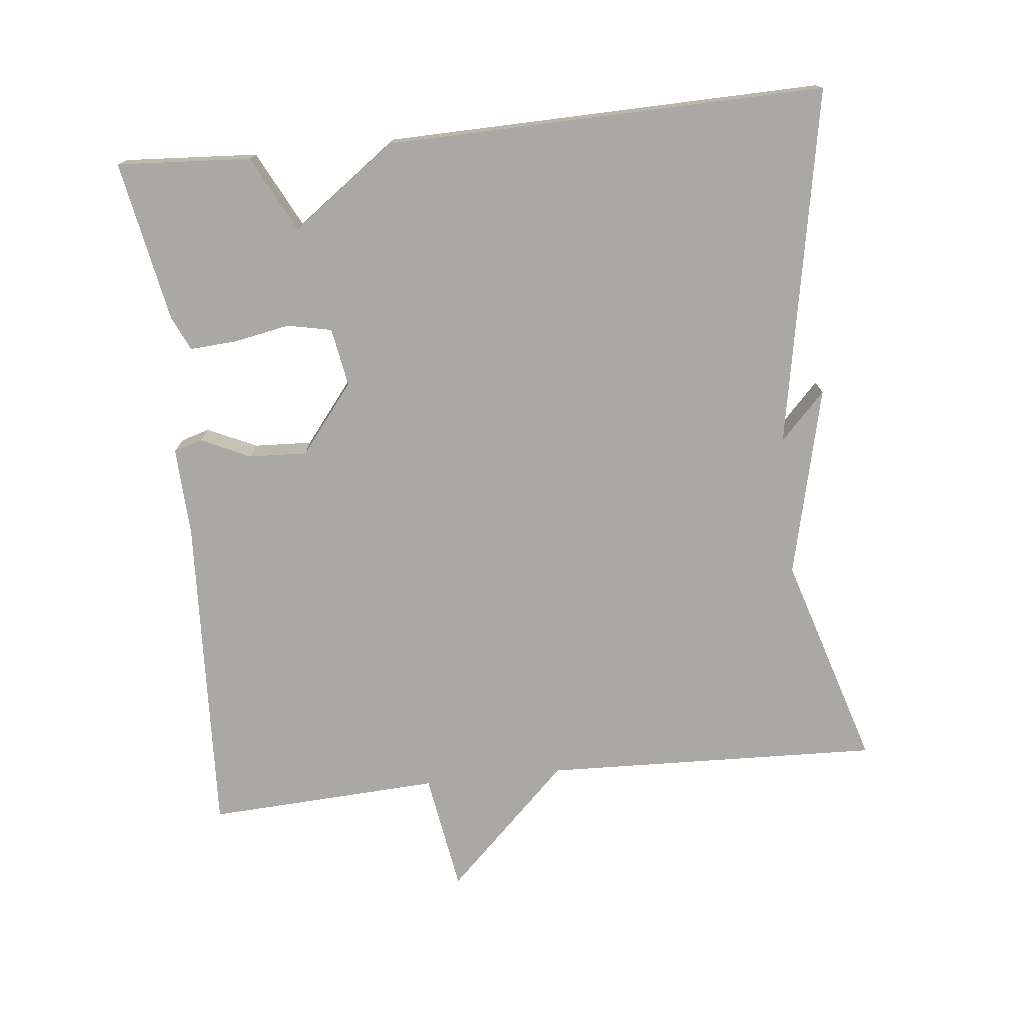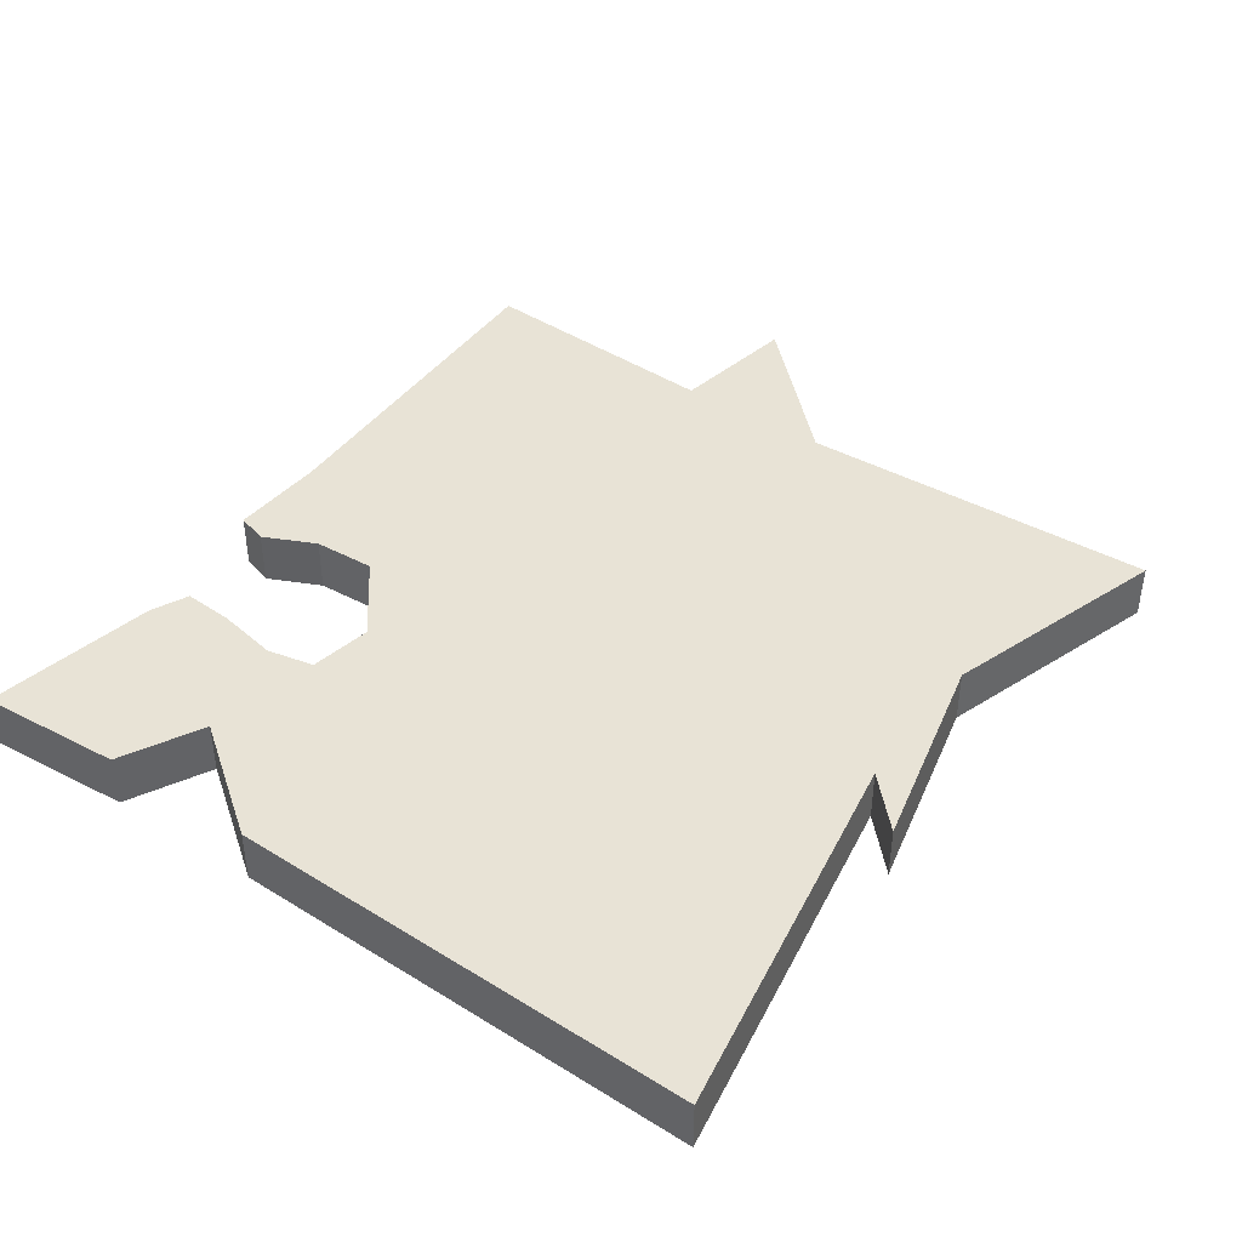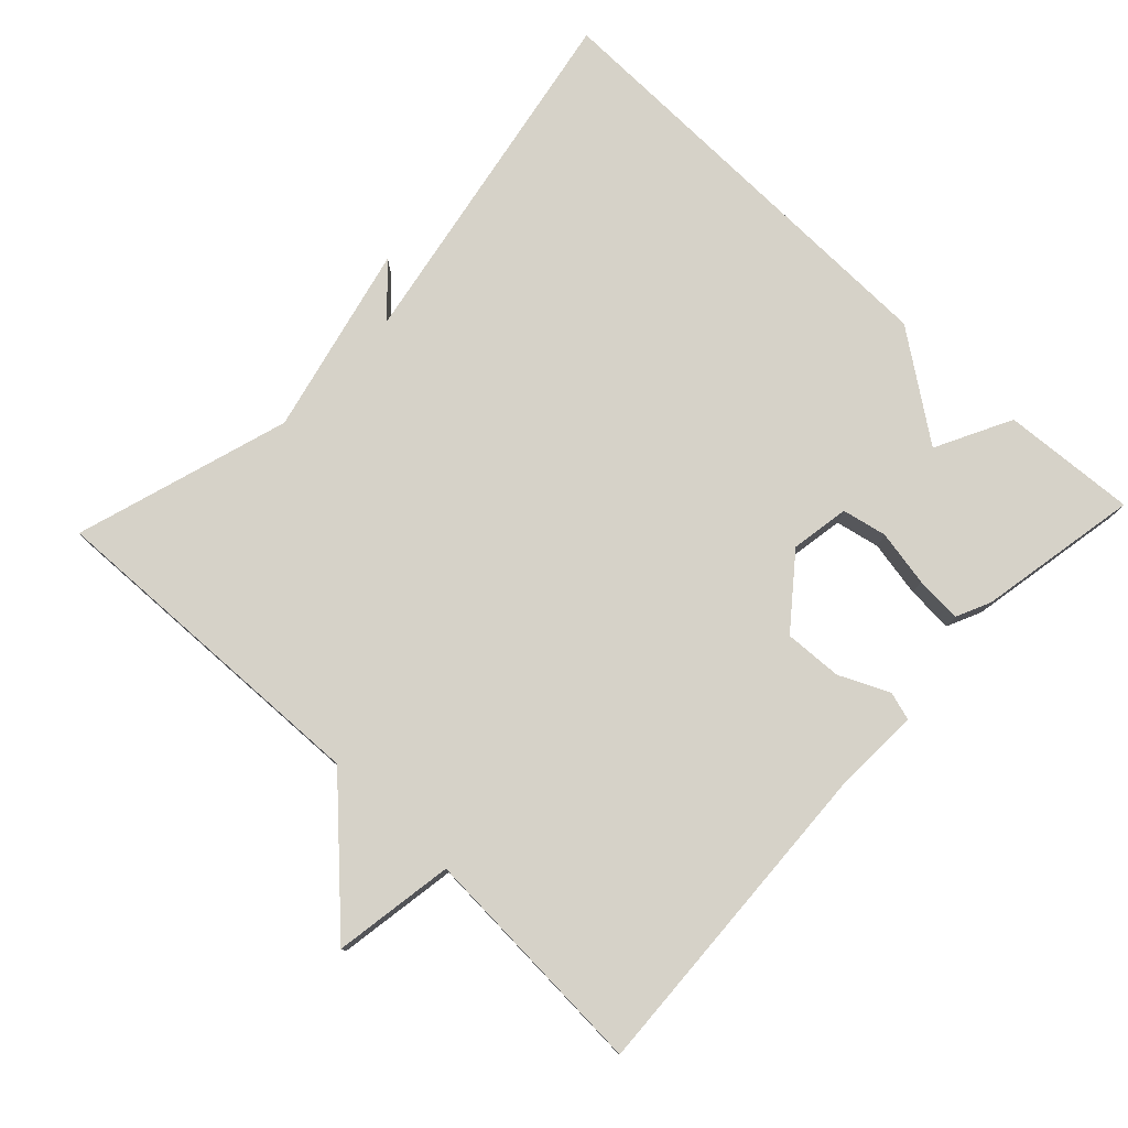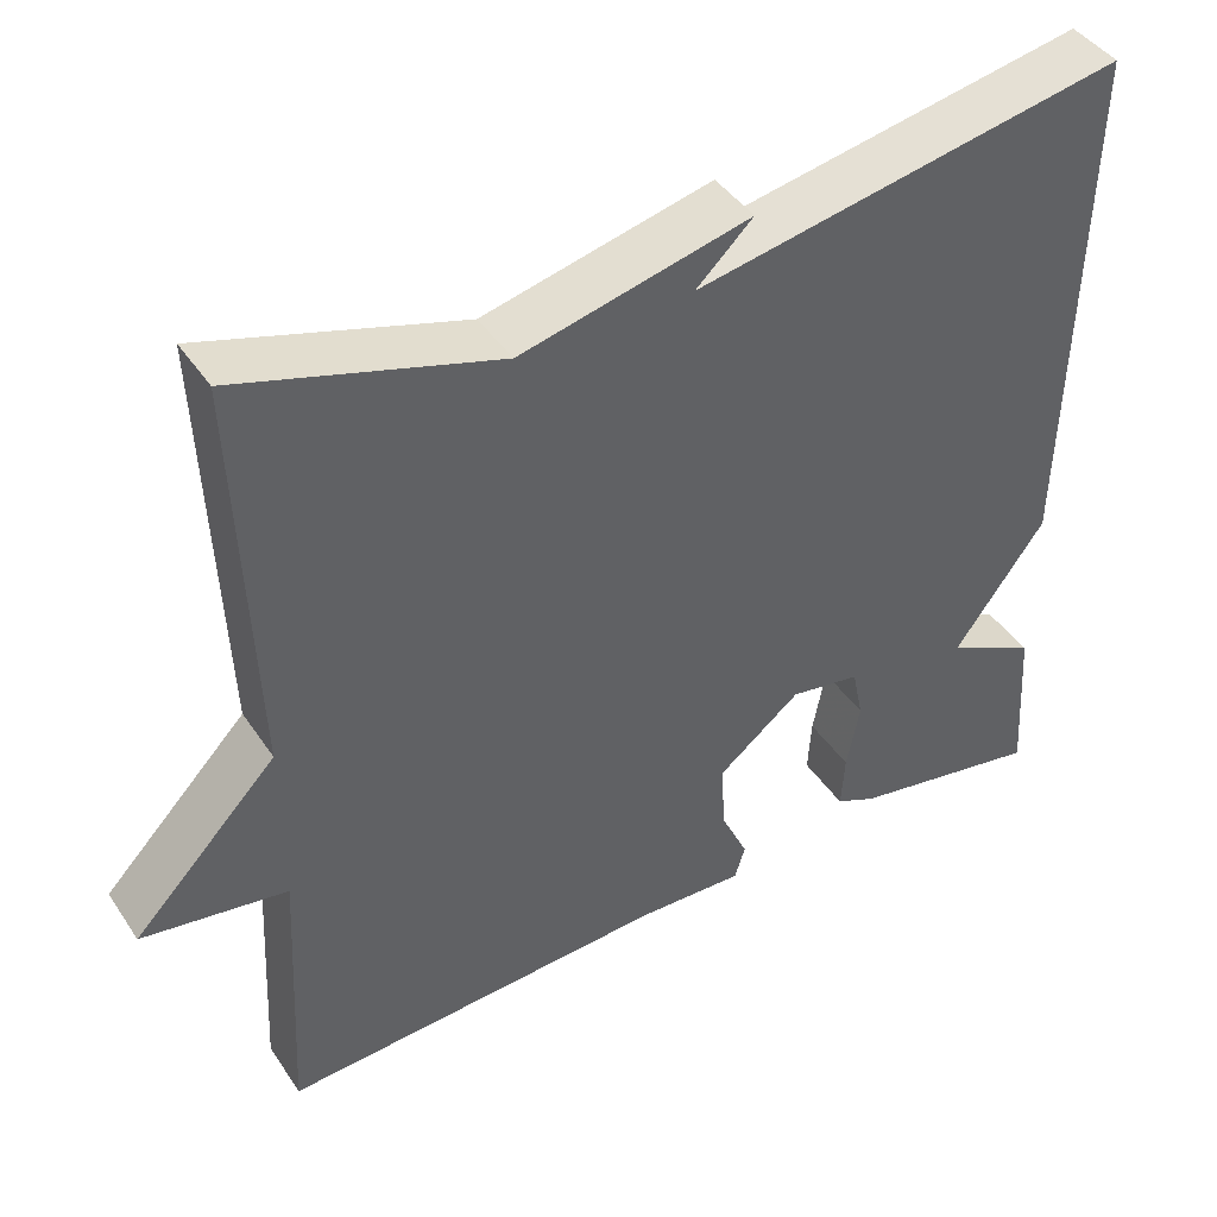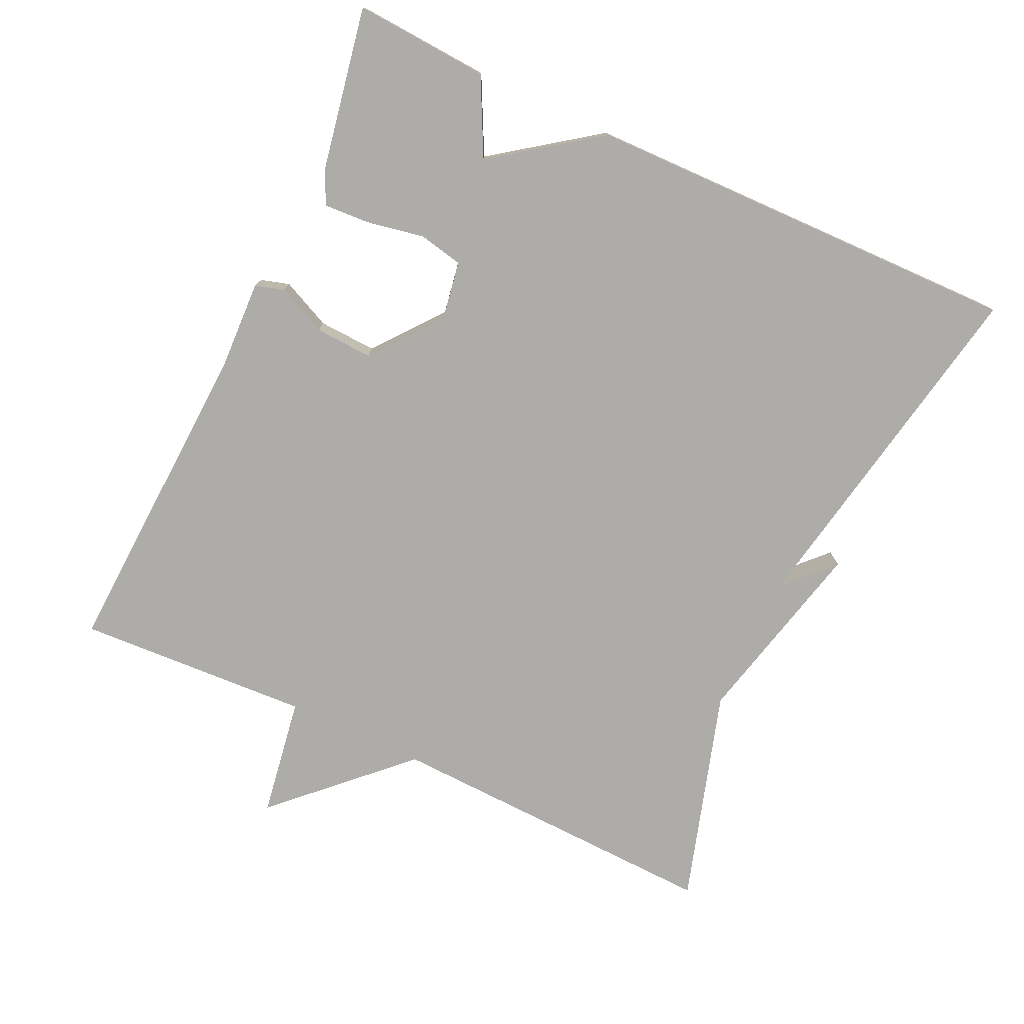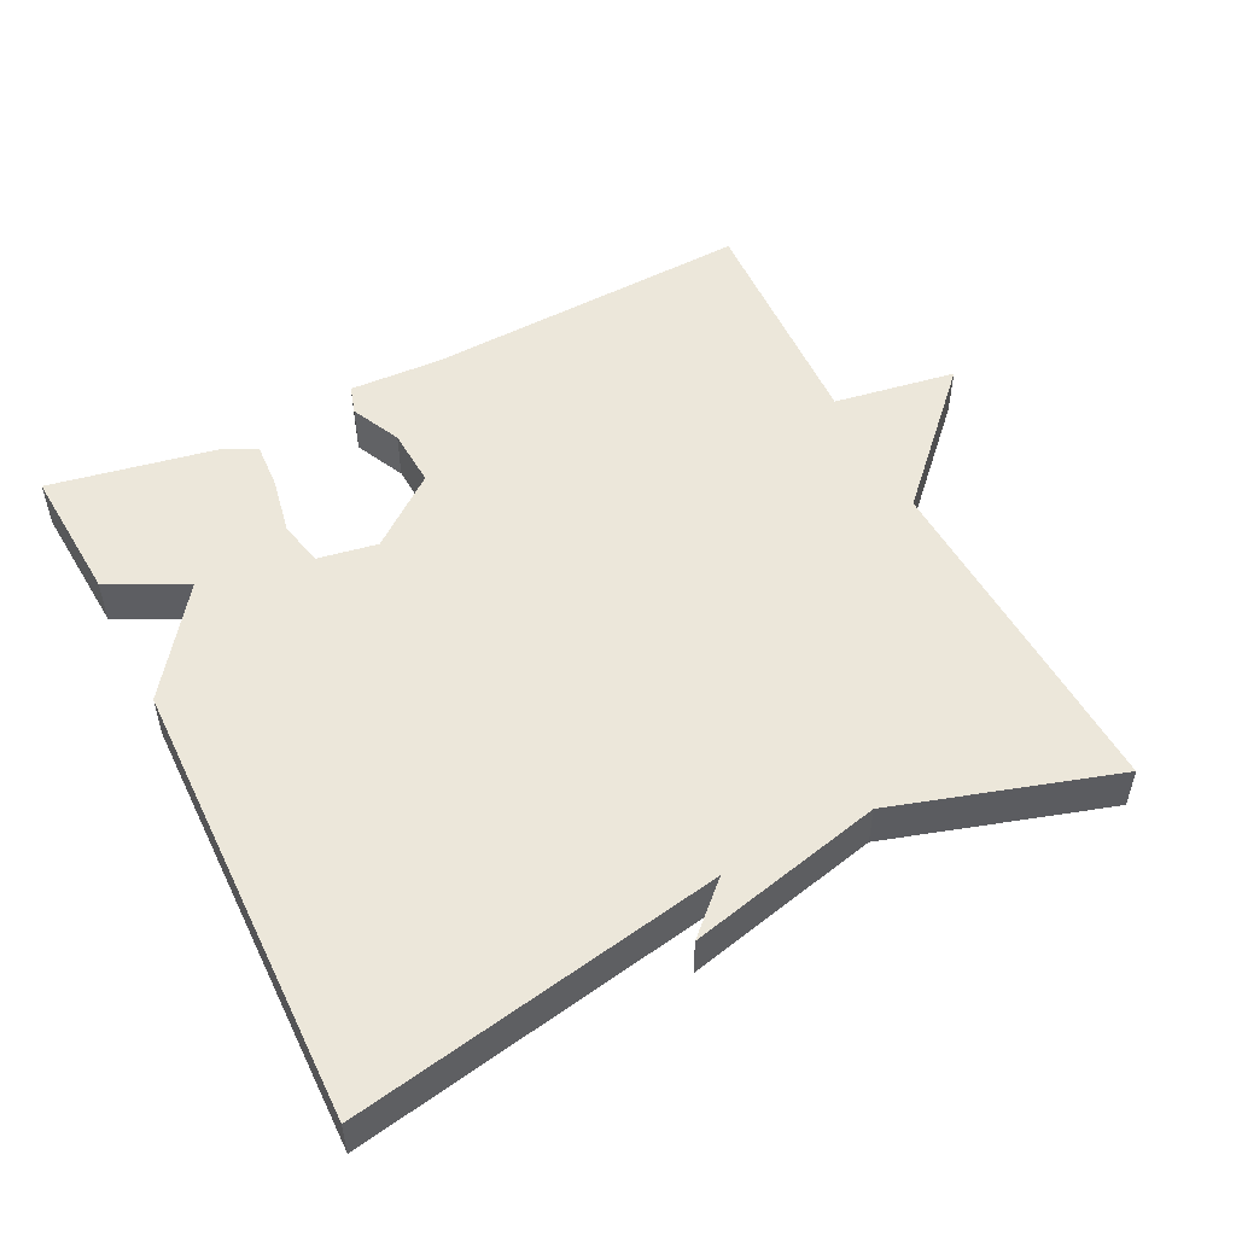
<metadata>
{"format":"obj","ext":"obj","renderer":"f3d","projection":"perspective","resolution":1024,"background":"white","views":[{"elev":-74.9,"azim":-83.9,"up":"+Y"},{"elev":41.8,"azim":-54.5,"up":"+Y"},{"elev":77.8,"azim":133.4,"up":"+Y"},{"elev":43.2,"azim":148.6,"up":"+Z"},{"elev":-76.6,"azim":-115.1,"up":"+Y"},{"elev":51.5,"azim":-26.7,"up":"+Y"}]}
</metadata>
<code>
v 0.5 0.07 -0.5
v 0.047 0.07 -0.477
v -0.079 0.07 -0.482
v -0.091 0.07 -0.442
v -0.059 0.07 -0.373
v -0.055 0.07 -0.292
v -0.151 0.07 -0.216
v -0.233 0.07 -0.23
v -0.246 0.07 -0.292
v -0.231 0.07 -0.371
v -0.227 0.07 -0.436
v -0.275 0.07 -0.458
v -0.5 0.07 -0.5
v -0.488 0.07 -0.313
v -0.382 0.07 -0.259
v -0.488 0.07 -0.113
v -0.5 0.07 0.5
v 0 0.07 0.408
v -0.066 0.07 0.471
v 0.2 0.07 0.408
v 0.5 0.07 0.5
v 0.483 0.07 0.027
v 0.651 0.07 -0.146
v 0.483 0.07 -0.173
v 0.5 0 -0.5
v 0.047 0 -0.477
v -0.079 0 -0.482
v -0.091 0 -0.442
v -0.059 0 -0.373
v -0.055 0 -0.292
v -0.151 0 -0.216
v -0.233 0 -0.23
v -0.246 0 -0.292
v -0.231 0 -0.371
v -0.227 0 -0.436
v -0.275 0 -0.458
v -0.5 0 -0.5
v -0.488 0 -0.313
v -0.382 0 -0.259
v -0.488 0 -0.113
v -0.5 0 0.5
v 0 0 0.408
v -0.066 0 0.471
v 0.2 0 0.408
v 0.5 0 0.5
v 0.483 0 0.027
v 0.651 0 -0.146
v 0.483 0 -0.173
f 22 23 24
f 20 21 22
f 18 19 20 22
f 17 18 22
f 16 17 22
f 15 16 22
f 13 14 15
f 12 13 15
f 11 12 15
f 10 11 15
f 9 10 15
f 8 9 15
f 8 15 22
f 7 8 22
f 6 7 22 24
f 2 3 4 5
f 5 6 24
f 2 5 24
f 1 2 24
f 48 47 46
f 46 45 44
f 46 44 43 42
f 46 42 41
f 46 41 40
f 46 40 39
f 39 38 37
f 39 37 36
f 39 36 35
f 39 35 34
f 39 34 33
f 39 33 32
f 46 39 32
f 46 32 31
f 48 46 31 30
f 29 28 27 26
f 48 30 29
f 48 29 26
f 48 26 25
f 1 25 26 2
f 2 26 27 3
f 3 27 28 4
f 4 28 29 5
f 5 29 30 6
f 6 30 31 7
f 7 31 32 8
f 8 32 33 9
f 9 33 34 10
f 10 34 35 11
f 11 35 36 12
f 12 36 37 13
f 13 37 38 14
f 14 38 39 15
f 15 39 40 16
f 16 40 41 17
f 17 41 42 18
f 18 42 43 19
f 19 43 44 20
f 20 44 45 21
f 21 45 46 22
f 22 46 47 23
f 23 47 48 24
f 24 48 25 1

</code>
